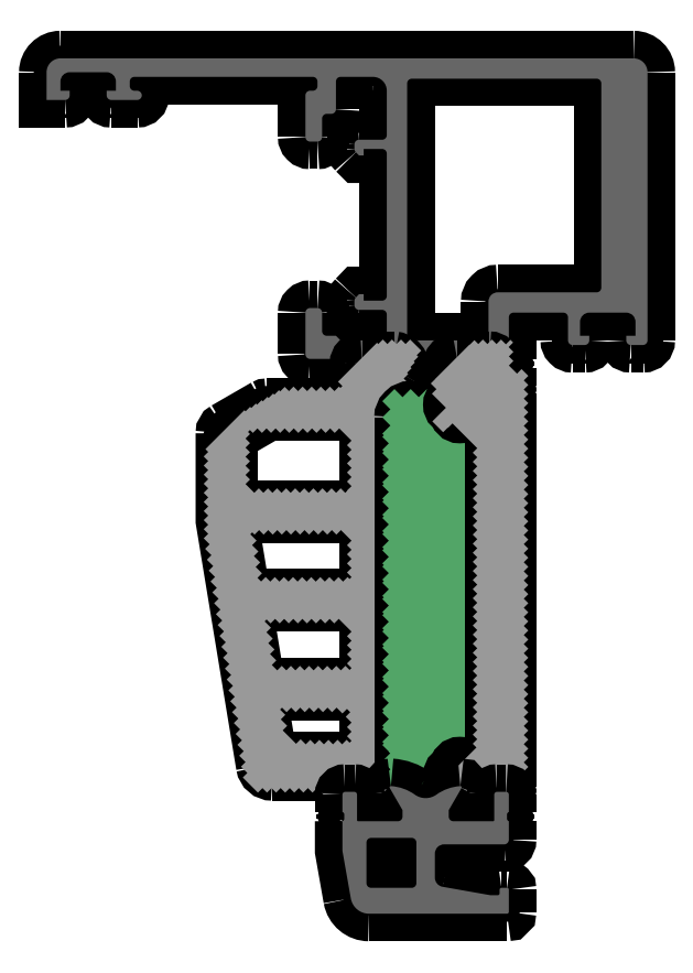
<metadata>
{"format":"dxf","ext":"dxf","renderer":"ezdxf+matplotlib","layout":"modelspace","background":"white","min_lineweight":24,"dpi":150}
</metadata>
<code>
0
SECTION
2
ENTITIES
0
POINT
8
FANGPUNKTE
10
-18
20
0
30
0
0
POINT
8
FANGPUNKTE
10
0
20
0
30
0
0
POINT
8
FANGPUNKTE
10
0
20
61.5
30
0
0
POINT
8
FANGPUNKTE
10
15
20
61.5
30
0
0
POINT
8
FANGPUNKTE
10
15
20
92.5
30
0
0
POINT
8
FANGPUNKTE
10
-50
20
92.5
30
0
0
POINT
8
FANGPUNKTE
10
-50
20
88
30
0
0
POINT
8
FANGPUNKTE
10
-22
20
88
30
0
0
POINT
8
FANGPUNKTE
10
-22
20
54.9
30
0
0
POINT
8
FANGPUNKTE
10
-30.9
20
54.9
30
0
0
POINT
8
FANGPUNKTE
10
-30.9
20
15.2
30
0
0
POINT
8
FANGPUNKTE
10
-18
20
15.2
30
0
0
INSERT
8
0S-Alu contour
2
442460__6D9AF6e+06_E349_446E_8e+04F_C8EC87958658_
10
0
20
0
30
0
0
ENDSEC
0
EOF

</code>
